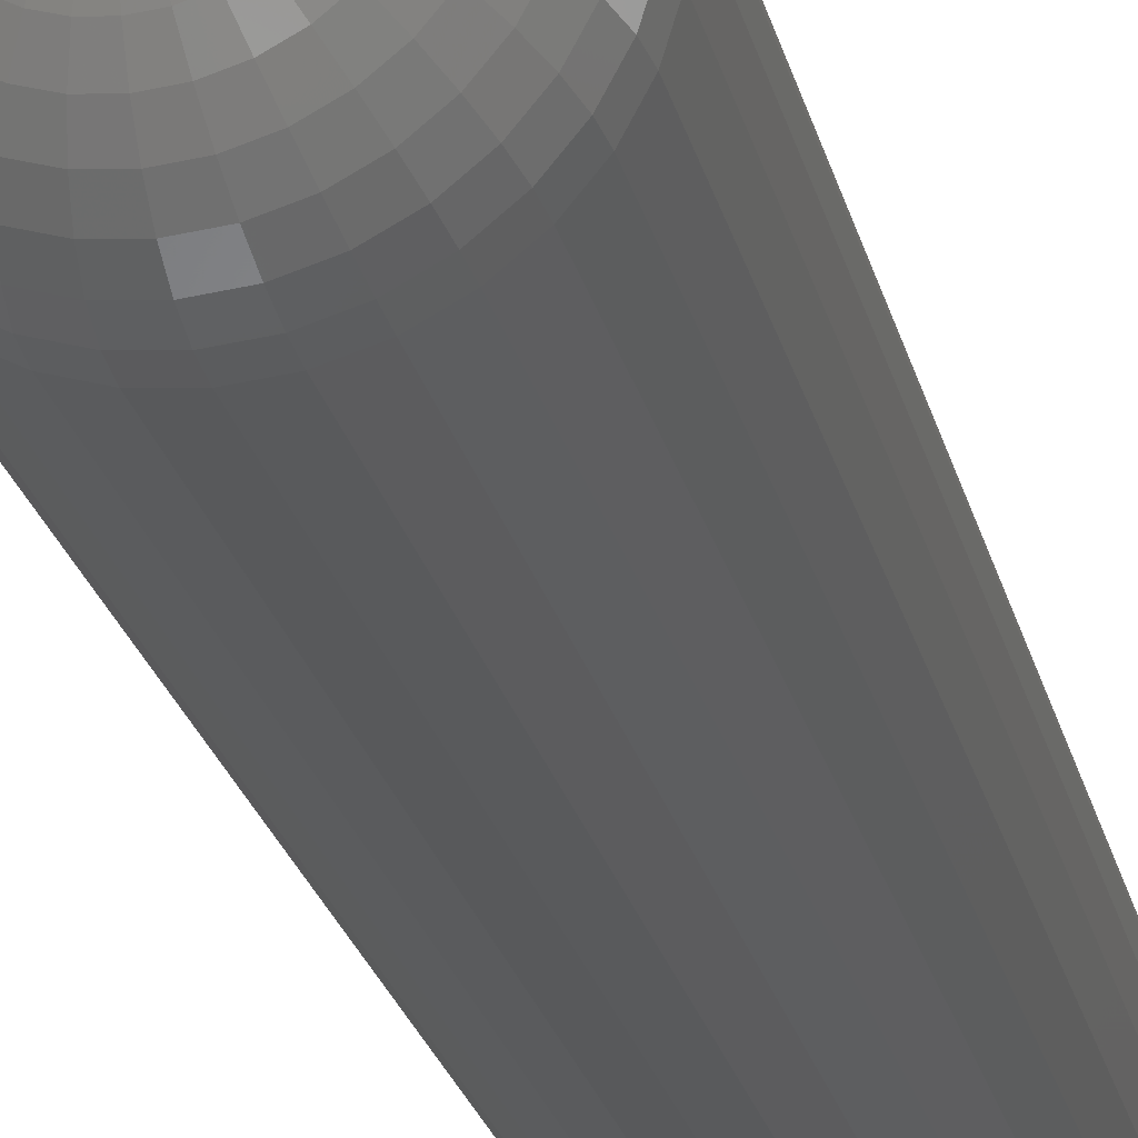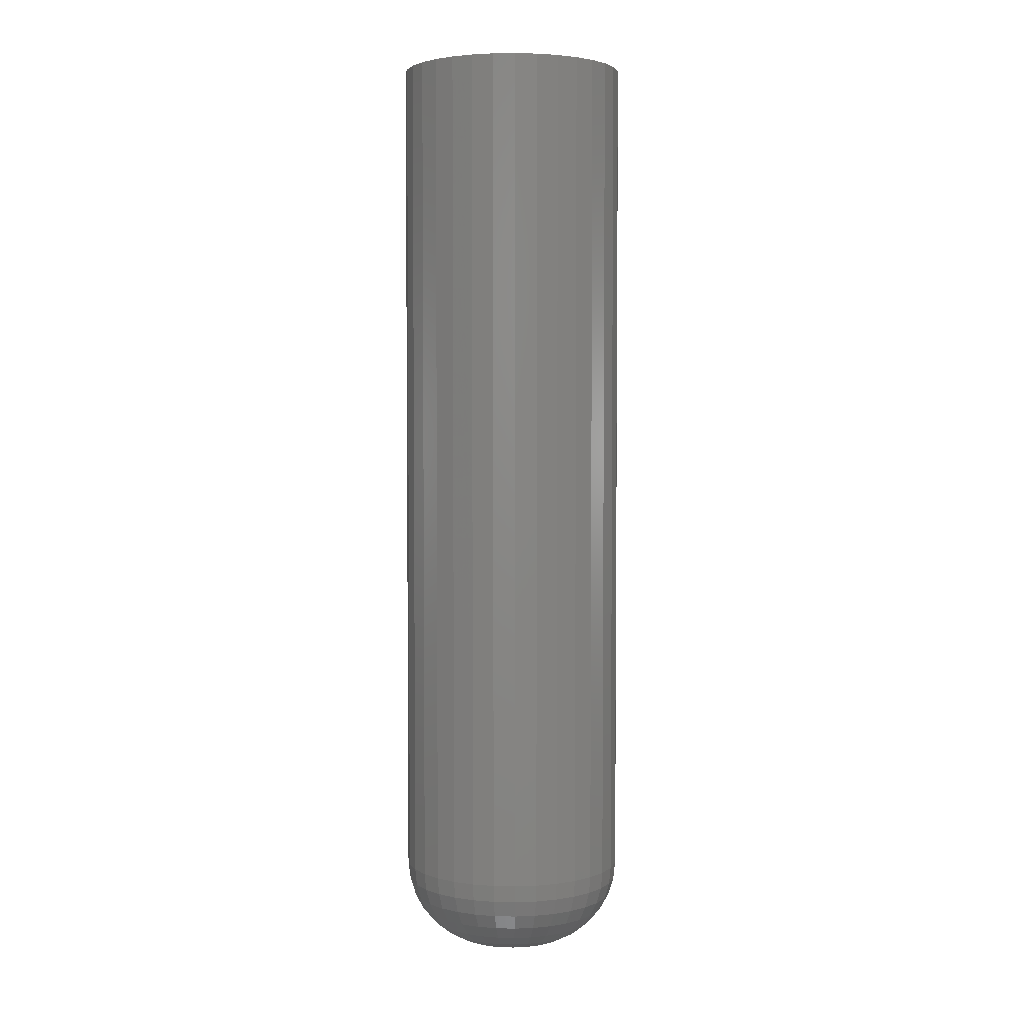
<metadata>
{"format":"stl","ext":"stl","renderer":"f3d","projection":"perspective","resolution":1024,"background":"white","views":[{"elev":-23.1,"azim":12.4,"up":"+Z"},{"elev":3.5,"azim":-114.1,"up":"+Y"}]}
</metadata>
<code>
# stl→obj: 320 verts, 636 faces
v 0.001891 -0.75 0.04095
v -0.006098 -0.75 0.04017
v -0.01378 -0.75 0.03784
v 0.009881 -0.75 0.04017
v 0.01756 -0.75 0.03784
v -0.02086 -0.75 0.03405
v 0.02464 -0.75 0.03405
v -0.02707 -0.75 0.02896
v 0.03085 -0.75 0.02896
v -0.03216 -0.75 0.02275
v 0.03594 -0.75 0.02275
v -0.03595 -0.75 0.01567
v 0.03973 -0.75 0.01567
v -0.03828 -0.75 0.00799
v 0.04206 -0.75 0.00799
v 0.04206 -0.75 -0.00799
v -0.03595 -0.75 -0.01567
v 0.03973 -0.75 -0.01567
v -0.03216 -0.75 -0.02275
v 0.03594 -0.75 -0.02275
v -0.02707 -0.75 -0.02896
v 0.03085 -0.75 -0.02896
v -0.02086 -0.75 -0.03405
v 0.02464 -0.75 -0.03405
v -0.01378 -0.75 -0.03784
v 0.01756 -0.75 -0.03784
v -0.006098 -0.75 -0.04017
v 0.001891 -0.75 -0.04095
v 0.009881 -0.75 -0.04017
v 0.04285 -0.75 -3.101e-17
v -0.03906 -0.75 -4.732e-17
v -0.03828 -0.75 -0.00799
v 0.1835 0.75 -2.224e-17
v 0.1835 -0.6094 -2.28e-16
v 0.18 0.75 -0.03542
v 0.18 -0.6094 -0.03542
v 0.1696 0.75 -0.06949
v 0.1696 -0.6094 -0.06949
v 0.1529 0.75 -0.1009
v 0.1529 -0.6094 -0.1009
v 0.1303 0.75 -0.1284
v 0.1303 -0.6094 -0.1284
v 0.1028 0.75 -0.151
v 0.1028 -0.6094 -0.151
v 0.07138 0.75 -0.1678
v 0.07138 -0.6094 -0.1678
v 0.03732 0.75 -0.1781
v 0.03732 -0.6094 -0.1781
v 0.001891 0.75 -0.1816
v 0.001891 -0.6094 -0.1816
v -0.03353 0.75 -0.1781
v -0.03353 -0.6094 -0.1781
v -0.0676 0.75 -0.1678
v -0.0676 -0.6094 -0.1678
v -0.09899 0.75 -0.151
v -0.09899 -0.6094 -0.151
v -0.1265 0.75 -0.1284
v -0.1265 -0.6094 -0.1284
v -0.1491 0.75 -0.1009
v -0.1491 -0.6094 -0.1009
v -0.1659 0.75 -0.06949
v -0.1659 -0.6094 -0.06949
v -0.1762 0.75 -0.03542
v -0.1762 -0.6094 -0.03542
v -0.1797 0.75 2.224e-17
v -0.1797 -0.6094 2.224e-17
v -0.1762 0.75 0.03542
v -0.1762 -0.6094 0.03542
v -0.1659 0.75 0.06949
v -0.1659 -0.6094 0.06949
v -0.1491 0.75 0.1009
v -0.1491 -0.6094 0.1009
v -0.1265 0.75 0.1284
v -0.1265 -0.6094 0.1284
v -0.09899 0.75 0.151
v -0.09899 -0.6094 0.151
v -0.0676 0.75 0.1678
v -0.0676 -0.6094 0.1678
v -0.03353 0.75 0.1781
v -0.03353 -0.6094 0.1781
v 0.001891 0.75 0.1816
v 0.001891 -0.6094 0.1816
v 0.03732 0.75 0.1781
v 0.03732 -0.6094 0.1781
v 0.07138 0.75 0.1678
v 0.07138 -0.6094 0.1678
v 0.1028 0.75 0.151
v 0.1028 -0.6094 0.151
v 0.1303 0.75 0.1284
v 0.1303 -0.6094 0.1284
v 0.1529 0.75 0.1009
v 0.1529 -0.6094 0.1009
v 0.1696 0.75 0.06949
v 0.1696 -0.6094 0.06949
v 0.18 0.75 0.03542
v 0.18 -0.6094 0.03542
v -0.0665 -0.7473 0
v -0.06518 -0.7473 0.01334
v -0.09288 -0.7393 1.388e-17
v -0.09106 -0.7393 0.01849
v -0.1172 -0.7263 1.388e-17
v -0.1149 -0.7263 0.02323
v -0.1385 -0.7088 1.388e-17
v -0.1358 -0.7088 0.02739
v -0.156 -0.6875 2.776e-17
v -0.153 -0.6875 0.0308
v -0.169 -0.6632 2.776e-17
v -0.1657 -0.6632 0.03334
v -0.177 -0.6368 4.163e-17
v -0.1735 -0.6368 0.0349
v 0.06897 -0.7473 0.01334
v 0.07028 -0.7473 -1.006e-16
v 0.09484 -0.7393 0.01849
v 0.09666 -0.7393 -1.457e-16
v 0.1187 -0.7263 0.02323
v 0.121 -0.7263 -1.665e-16
v 0.1396 -0.7088 0.02739
v 0.1423 -0.7088 -1.874e-16
v 0.1567 -0.6875 0.0308
v 0.1598 -0.6875 -2.22e-16
v 0.1695 -0.6632 0.03334
v 0.1728 -0.6632 -2.359e-16
v 0.1773 -0.6368 0.0349
v 0.1808 -0.6368 -2.498e-16
v 0.06507 -0.7473 0.02617
v 0.08945 -0.7393 0.03627
v 0.1119 -0.7263 0.04557
v 0.1316 -0.7088 0.05373
v 0.1478 -0.6875 0.06042
v 0.1598 -0.6632 0.06539
v 0.1672 -0.6368 0.06845
v 0.05875 -0.7473 0.03799
v 0.08069 -0.7393 0.05265
v 0.1009 -0.7263 0.06616
v 0.1186 -0.7088 0.078
v 0.1332 -0.6875 0.08771
v 0.144 -0.6632 0.09493
v 0.1506 -0.6368 0.09938
v 0.05025 -0.7473 0.04836
v 0.0689 -0.7393 0.06701
v 0.08609 -0.7263 0.0842
v 0.1012 -0.7088 0.09927
v 0.1135 -0.6875 0.1116
v 0.1227 -0.6632 0.1208
v 0.1284 -0.6368 0.1265
v 0.03989 -0.7473 0.05686
v 0.05454 -0.7393 0.0788
v 0.06805 -0.7263 0.09901
v 0.07989 -0.7088 0.1167
v 0.0896 -0.6875 0.1313
v 0.09682 -0.6632 0.1421
v 0.1013 -0.6368 0.1487
v 0.02806 -0.7473 0.06318
v 0.03816 -0.7393 0.08755
v 0.04746 -0.7263 0.11
v 0.05562 -0.7088 0.1297
v 0.06231 -0.6875 0.1459
v 0.06728 -0.6632 0.1579
v 0.07034 -0.6368 0.1653
v 0.01523 -0.7473 0.06707
v 0.02038 -0.7393 0.09295
v 0.02512 -0.7263 0.1168
v 0.02928 -0.7088 0.1377
v 0.03269 -0.6875 0.1548
v 0.03523 -0.6632 0.1676
v 0.03679 -0.6368 0.1754
v 0.001891 -0.7473 0.06839
v 0.001891 -0.7393 0.09477
v 0.001891 -0.7263 0.1191
v 0.001891 -0.7088 0.1404
v 0.001891 -0.6875 0.1579
v 0.001891 -0.6632 0.1709
v 0.001891 -0.6368 0.1789
v -0.01145 -0.7473 0.06707
v -0.0166 -0.7393 0.09295
v -0.02134 -0.7263 0.1168
v -0.0255 -0.7088 0.1377
v -0.02891 -0.6875 0.1548
v -0.03144 -0.6632 0.1676
v -0.03301 -0.6368 0.1754
v -0.02428 -0.7473 0.06318
v -0.03438 -0.7393 0.08755
v -0.04368 -0.7263 0.11
v -0.05183 -0.7088 0.1297
v -0.05853 -0.6875 0.1459
v -0.0635 -0.6632 0.1579
v -0.06656 -0.6368 0.1653
v -0.0361 -0.7473 0.05686
v -0.05076 -0.7393 0.0788
v -0.06427 -0.7263 0.09901
v -0.07611 -0.7088 0.1167
v -0.08582 -0.6875 0.1313
v -0.09304 -0.6632 0.1421
v -0.09749 -0.6368 0.1487
v -0.04647 -0.7473 0.04836
v -0.06512 -0.7393 0.06701
v -0.08231 -0.7263 0.0842
v -0.09738 -0.7088 0.09927
v -0.1097 -0.6875 0.1116
v -0.1189 -0.6632 0.1208
v -0.1246 -0.6368 0.1265
v -0.05497 -0.7473 0.03799
v -0.07691 -0.7393 0.05265
v -0.09712 -0.7263 0.06616
v -0.1148 -0.7088 0.078
v -0.1294 -0.6875 0.08771
v -0.1402 -0.6632 0.09493
v -0.1468 -0.6368 0.09938
v -0.06129 -0.7473 0.02617
v -0.08566 -0.7393 0.03627
v -0.1081 -0.7263 0.04557
v -0.1278 -0.7088 0.05373
v -0.144 -0.6875 0.06042
v -0.156 -0.6632 0.06539
v -0.1634 -0.6368 0.06845
v 0.06897 -0.7473 -0.01334
v 0.09484 -0.7393 -0.01849
v 0.1187 -0.7263 -0.02323
v 0.1396 -0.7088 -0.02739
v 0.1567 -0.6875 -0.0308
v 0.1695 -0.6632 -0.03334
v 0.1773 -0.6368 -0.0349
v -0.06518 -0.7473 -0.01334
v -0.09106 -0.7393 -0.01849
v -0.1149 -0.7263 -0.02323
v -0.1358 -0.7088 -0.02739
v -0.153 -0.6875 -0.0308
v -0.1657 -0.6632 -0.03334
v -0.1735 -0.6368 -0.0349
v -0.06129 -0.7473 -0.02617
v -0.08566 -0.7393 -0.03627
v -0.1081 -0.7263 -0.04557
v -0.1278 -0.7088 -0.05373
v -0.144 -0.6875 -0.06042
v -0.156 -0.6632 -0.06539
v -0.1634 -0.6368 -0.06845
v -0.05497 -0.7473 -0.03799
v -0.07691 -0.7393 -0.05265
v -0.09712 -0.7263 -0.06616
v -0.1148 -0.7088 -0.078
v -0.1294 -0.6875 -0.08771
v -0.1402 -0.6632 -0.09493
v -0.1468 -0.6368 -0.09938
v -0.04647 -0.7473 -0.04836
v -0.06512 -0.7393 -0.06701
v -0.08231 -0.7263 -0.0842
v -0.09738 -0.7088 -0.09927
v -0.1097 -0.6875 -0.1116
v -0.1189 -0.6632 -0.1208
v -0.1246 -0.6368 -0.1265
v -0.0361 -0.7473 -0.05686
v -0.05076 -0.7393 -0.0788
v -0.06427 -0.7263 -0.09901
v -0.07611 -0.7088 -0.1167
v -0.08582 -0.6875 -0.1313
v -0.09304 -0.6632 -0.1421
v -0.09749 -0.6368 -0.1487
v -0.02428 -0.7473 -0.06318
v -0.03438 -0.7393 -0.08755
v -0.04368 -0.7263 -0.11
v -0.05183 -0.7088 -0.1297
v -0.05853 -0.6875 -0.1459
v -0.0635 -0.6632 -0.1579
v -0.06656 -0.6368 -0.1653
v -0.01145 -0.7473 -0.06707
v -0.0166 -0.7393 -0.09295
v -0.02134 -0.7263 -0.1168
v -0.0255 -0.7088 -0.1377
v -0.02891 -0.6875 -0.1548
v -0.03144 -0.6632 -0.1676
v -0.03301 -0.6368 -0.1754
v 0.001891 -0.7473 -0.06839
v 0.001891 -0.7393 -0.09477
v 0.001891 -0.7263 -0.1191
v 0.001891 -0.7088 -0.1404
v 0.001891 -0.6875 -0.1579
v 0.001891 -0.6632 -0.1709
v 0.001891 -0.6368 -0.1789
v 0.01523 -0.7473 -0.06707
v 0.02038 -0.7393 -0.09295
v 0.02512 -0.7263 -0.1168
v 0.02928 -0.7088 -0.1377
v 0.03269 -0.6875 -0.1548
v 0.03523 -0.6632 -0.1676
v 0.03679 -0.6368 -0.1754
v 0.02806 -0.7473 -0.06318
v 0.03816 -0.7393 -0.08755
v 0.04746 -0.7263 -0.11
v 0.05562 -0.7088 -0.1297
v 0.06231 -0.6875 -0.1459
v 0.06728 -0.6632 -0.1579
v 0.07034 -0.6368 -0.1653
v 0.03989 -0.7473 -0.05686
v 0.05454 -0.7393 -0.0788
v 0.06805 -0.7263 -0.09901
v 0.07989 -0.7088 -0.1167
v 0.0896 -0.6875 -0.1313
v 0.09682 -0.6632 -0.1421
v 0.1013 -0.6368 -0.1487
v 0.05025 -0.7473 -0.04836
v 0.0689 -0.7393 -0.06701
v 0.08609 -0.7263 -0.0842
v 0.1012 -0.7088 -0.09927
v 0.1135 -0.6875 -0.1116
v 0.1227 -0.6632 -0.1208
v 0.1284 -0.6368 -0.1265
v 0.05875 -0.7473 -0.03799
v 0.08069 -0.7393 -0.05265
v 0.1009 -0.7263 -0.06616
v 0.1186 -0.7088 -0.078
v 0.1332 -0.6875 -0.08771
v 0.144 -0.6632 -0.09493
v 0.1506 -0.6368 -0.09938
v 0.06507 -0.7473 -0.02617
v 0.08945 -0.7393 -0.03627
v 0.1119 -0.7263 -0.04557
v 0.1316 -0.7088 -0.05373
v 0.1478 -0.6875 -0.06042
v 0.1598 -0.6632 -0.06539
v 0.1672 -0.6368 -0.06845
f 1 2 3
f 4 1 3
f 4 3 5
f 5 3 6
f 5 6 7
f 7 6 8
f 7 8 9
f 9 8 10
f 9 10 11
f 11 10 12
f 11 12 13
f 13 12 14
f 13 14 15
f 16 17 18
f 18 17 19
f 18 19 20
f 20 19 21
f 20 21 22
f 22 21 23
f 22 23 24
f 24 23 25
f 24 25 26
f 26 25 27
f 26 27 28
f 26 28 29
f 15 14 30
f 30 14 31
f 30 31 16
f 16 31 32
f 16 32 17
f 33 34 35
f 35 34 36
f 35 36 37
f 37 36 38
f 37 38 39
f 39 38 40
f 39 40 41
f 41 40 42
f 41 42 43
f 43 42 44
f 43 44 45
f 45 44 46
f 45 46 47
f 47 46 48
f 47 48 49
f 49 48 50
f 49 50 51
f 51 50 52
f 51 52 53
f 53 52 54
f 53 54 55
f 55 54 56
f 55 56 57
f 57 56 58
f 57 58 59
f 59 58 60
f 59 60 61
f 61 60 62
f 61 62 63
f 63 62 64
f 63 64 65
f 65 64 66
f 65 66 67
f 67 66 68
f 67 68 69
f 69 68 70
f 69 70 71
f 71 70 72
f 71 72 73
f 73 72 74
f 73 74 75
f 75 74 76
f 75 76 77
f 77 76 78
f 77 78 79
f 79 78 80
f 79 80 81
f 81 80 82
f 81 82 83
f 83 82 84
f 83 84 85
f 85 84 86
f 85 86 87
f 87 86 88
f 87 88 89
f 89 88 90
f 89 90 91
f 91 90 92
f 91 92 93
f 93 92 94
f 93 94 95
f 95 94 96
f 95 96 33
f 33 96 34
f 31 14 97
f 97 14 98
f 97 98 99
f 99 98 100
f 99 100 101
f 101 100 102
f 101 102 103
f 103 102 104
f 103 104 105
f 105 104 106
f 105 106 107
f 107 106 108
f 107 108 109
f 109 108 110
f 109 110 66
f 66 110 68
f 15 30 111
f 111 30 112
f 111 112 113
f 113 112 114
f 113 114 115
f 115 114 116
f 115 116 117
f 117 116 118
f 117 118 119
f 119 118 120
f 119 120 121
f 121 120 122
f 121 122 123
f 123 122 124
f 123 124 96
f 96 124 34
f 13 15 125
f 125 15 111
f 125 111 126
f 126 111 113
f 126 113 127
f 127 113 115
f 127 115 128
f 128 115 117
f 128 117 129
f 129 117 119
f 129 119 130
f 130 119 121
f 130 121 131
f 131 121 123
f 131 123 94
f 94 123 96
f 11 13 132
f 132 13 125
f 132 125 133
f 133 125 126
f 133 126 134
f 134 126 127
f 134 127 135
f 135 127 128
f 135 128 136
f 136 128 129
f 136 129 137
f 137 129 130
f 137 130 138
f 138 130 131
f 138 131 92
f 92 131 94
f 9 11 139
f 139 11 132
f 139 132 140
f 140 132 133
f 140 133 141
f 141 133 134
f 141 134 142
f 142 134 135
f 142 135 143
f 143 135 136
f 143 136 144
f 144 136 137
f 144 137 145
f 145 137 138
f 145 138 90
f 90 138 92
f 7 9 146
f 146 9 139
f 146 139 147
f 147 139 140
f 147 140 148
f 148 140 141
f 148 141 149
f 149 141 142
f 149 142 150
f 150 142 143
f 150 143 151
f 151 143 144
f 151 144 152
f 152 144 145
f 152 145 88
f 88 145 90
f 5 7 153
f 153 7 146
f 153 146 154
f 154 146 147
f 154 147 155
f 155 147 148
f 155 148 156
f 156 148 149
f 156 149 157
f 157 149 150
f 157 150 158
f 158 150 151
f 158 151 159
f 159 151 152
f 159 152 86
f 86 152 88
f 4 5 160
f 160 5 153
f 160 153 161
f 161 153 154
f 161 154 162
f 162 154 155
f 162 155 163
f 163 155 156
f 163 156 164
f 164 156 157
f 164 157 165
f 165 157 158
f 165 158 166
f 166 158 159
f 166 159 84
f 84 159 86
f 1 4 167
f 167 4 160
f 167 160 168
f 168 160 161
f 168 161 169
f 169 161 162
f 169 162 170
f 170 162 163
f 170 163 171
f 171 163 164
f 171 164 172
f 172 164 165
f 172 165 173
f 173 165 166
f 173 166 82
f 82 166 84
f 2 1 174
f 174 1 167
f 174 167 175
f 175 167 168
f 175 168 176
f 176 168 169
f 176 169 177
f 177 169 170
f 177 170 178
f 178 170 171
f 178 171 179
f 179 171 172
f 179 172 180
f 180 172 173
f 180 173 80
f 80 173 82
f 3 2 181
f 181 2 174
f 181 174 182
f 182 174 175
f 182 175 183
f 183 175 176
f 183 176 184
f 184 176 177
f 184 177 185
f 185 177 178
f 185 178 186
f 186 178 179
f 186 179 187
f 187 179 180
f 187 180 78
f 78 180 80
f 6 3 188
f 188 3 181
f 188 181 189
f 189 181 182
f 189 182 190
f 190 182 183
f 190 183 191
f 191 183 184
f 191 184 192
f 192 184 185
f 192 185 193
f 193 185 186
f 193 186 194
f 194 186 187
f 194 187 76
f 76 187 78
f 8 6 195
f 195 6 188
f 195 188 196
f 196 188 189
f 196 189 197
f 197 189 190
f 197 190 198
f 198 190 191
f 198 191 199
f 199 191 192
f 199 192 200
f 200 192 193
f 200 193 201
f 201 193 194
f 201 194 74
f 74 194 76
f 10 8 202
f 202 8 195
f 202 195 203
f 203 195 196
f 203 196 204
f 204 196 197
f 204 197 205
f 205 197 198
f 205 198 206
f 206 198 199
f 206 199 207
f 207 199 200
f 207 200 208
f 208 200 201
f 208 201 72
f 72 201 74
f 12 10 209
f 209 10 202
f 209 202 210
f 210 202 203
f 210 203 211
f 211 203 204
f 211 204 212
f 212 204 205
f 212 205 213
f 213 205 206
f 213 206 214
f 214 206 207
f 214 207 215
f 215 207 208
f 215 208 70
f 70 208 72
f 14 12 98
f 98 12 209
f 98 209 100
f 100 209 210
f 100 210 102
f 102 210 211
f 102 211 104
f 104 211 212
f 104 212 106
f 106 212 213
f 106 213 108
f 108 213 214
f 108 214 110
f 110 214 215
f 110 215 68
f 68 215 70
f 30 16 112
f 112 16 216
f 112 216 114
f 114 216 217
f 114 217 116
f 116 217 218
f 116 218 118
f 118 218 219
f 118 219 120
f 120 219 220
f 120 220 122
f 122 220 221
f 122 221 124
f 124 221 222
f 124 222 34
f 34 222 36
f 32 31 223
f 223 31 97
f 223 97 224
f 224 97 99
f 224 99 225
f 225 99 101
f 225 101 226
f 226 101 103
f 226 103 227
f 227 103 105
f 227 105 228
f 228 105 107
f 228 107 229
f 229 107 109
f 229 109 64
f 64 109 66
f 17 32 230
f 230 32 223
f 230 223 231
f 231 223 224
f 231 224 232
f 232 224 225
f 232 225 233
f 233 225 226
f 233 226 234
f 234 226 227
f 234 227 235
f 235 227 228
f 235 228 236
f 236 228 229
f 236 229 62
f 62 229 64
f 19 17 237
f 237 17 230
f 237 230 238
f 238 230 231
f 238 231 239
f 239 231 232
f 239 232 240
f 240 232 233
f 240 233 241
f 241 233 234
f 241 234 242
f 242 234 235
f 242 235 243
f 243 235 236
f 243 236 60
f 60 236 62
f 21 19 244
f 244 19 237
f 244 237 245
f 245 237 238
f 245 238 246
f 246 238 239
f 246 239 247
f 247 239 240
f 247 240 248
f 248 240 241
f 248 241 249
f 249 241 242
f 249 242 250
f 250 242 243
f 250 243 58
f 58 243 60
f 23 21 251
f 251 21 244
f 251 244 252
f 252 244 245
f 252 245 253
f 253 245 246
f 253 246 254
f 254 246 247
f 254 247 255
f 255 247 248
f 255 248 256
f 256 248 249
f 256 249 257
f 257 249 250
f 257 250 56
f 56 250 58
f 25 23 258
f 258 23 251
f 258 251 259
f 259 251 252
f 259 252 260
f 260 252 253
f 260 253 261
f 261 253 254
f 261 254 262
f 262 254 255
f 262 255 263
f 263 255 256
f 263 256 264
f 264 256 257
f 264 257 54
f 54 257 56
f 27 25 265
f 265 25 258
f 265 258 266
f 266 258 259
f 266 259 267
f 267 259 260
f 267 260 268
f 268 260 261
f 268 261 269
f 269 261 262
f 269 262 270
f 270 262 263
f 270 263 271
f 271 263 264
f 271 264 52
f 52 264 54
f 28 27 272
f 272 27 265
f 272 265 273
f 273 265 266
f 273 266 274
f 274 266 267
f 274 267 275
f 275 267 268
f 275 268 276
f 276 268 269
f 276 269 277
f 277 269 270
f 277 270 278
f 278 270 271
f 278 271 50
f 50 271 52
f 29 28 279
f 279 28 272
f 279 272 280
f 280 272 273
f 280 273 281
f 281 273 274
f 281 274 282
f 282 274 275
f 282 275 283
f 283 275 276
f 283 276 284
f 284 276 277
f 284 277 285
f 285 277 278
f 285 278 48
f 48 278 50
f 26 29 286
f 286 29 279
f 286 279 287
f 287 279 280
f 287 280 288
f 288 280 281
f 288 281 289
f 289 281 282
f 289 282 290
f 290 282 283
f 290 283 291
f 291 283 284
f 291 284 292
f 292 284 285
f 292 285 46
f 46 285 48
f 24 26 293
f 293 26 286
f 293 286 294
f 294 286 287
f 294 287 295
f 295 287 288
f 295 288 296
f 296 288 289
f 296 289 297
f 297 289 290
f 297 290 298
f 298 290 291
f 298 291 299
f 299 291 292
f 299 292 44
f 44 292 46
f 22 24 300
f 300 24 293
f 300 293 301
f 301 293 294
f 301 294 302
f 302 294 295
f 302 295 303
f 303 295 296
f 303 296 304
f 304 296 297
f 304 297 305
f 305 297 298
f 305 298 306
f 306 298 299
f 306 299 42
f 42 299 44
f 20 22 307
f 307 22 300
f 307 300 308
f 308 300 301
f 308 301 309
f 309 301 302
f 309 302 310
f 310 302 303
f 310 303 311
f 311 303 304
f 311 304 312
f 312 304 305
f 312 305 313
f 313 305 306
f 313 306 40
f 40 306 42
f 18 20 314
f 314 20 307
f 314 307 315
f 315 307 308
f 315 308 316
f 316 308 309
f 316 309 317
f 317 309 310
f 317 310 318
f 318 310 311
f 318 311 319
f 319 311 312
f 319 312 320
f 320 312 313
f 320 313 38
f 38 313 40
f 16 18 216
f 216 18 314
f 216 314 217
f 217 314 315
f 217 315 218
f 218 315 316
f 218 316 219
f 219 316 317
f 219 317 220
f 220 317 318
f 220 318 221
f 221 318 319
f 221 319 222
f 222 319 320
f 222 320 36
f 36 320 38
f 81 83 79
f 77 79 83
f 85 77 83
f 47 51 45
f 49 51 47
f 51 53 45
f 45 53 55
f 45 55 43
f 43 55 57
f 43 57 41
f 41 57 59
f 41 59 39
f 39 59 61
f 39 61 37
f 37 61 63
f 37 63 35
f 35 63 65
f 35 65 33
f 33 65 67
f 33 67 95
f 95 67 69
f 95 69 93
f 93 69 71
f 93 71 91
f 91 71 73
f 91 73 89
f 89 73 75
f 89 75 87
f 87 75 77
f 87 77 85

</code>
